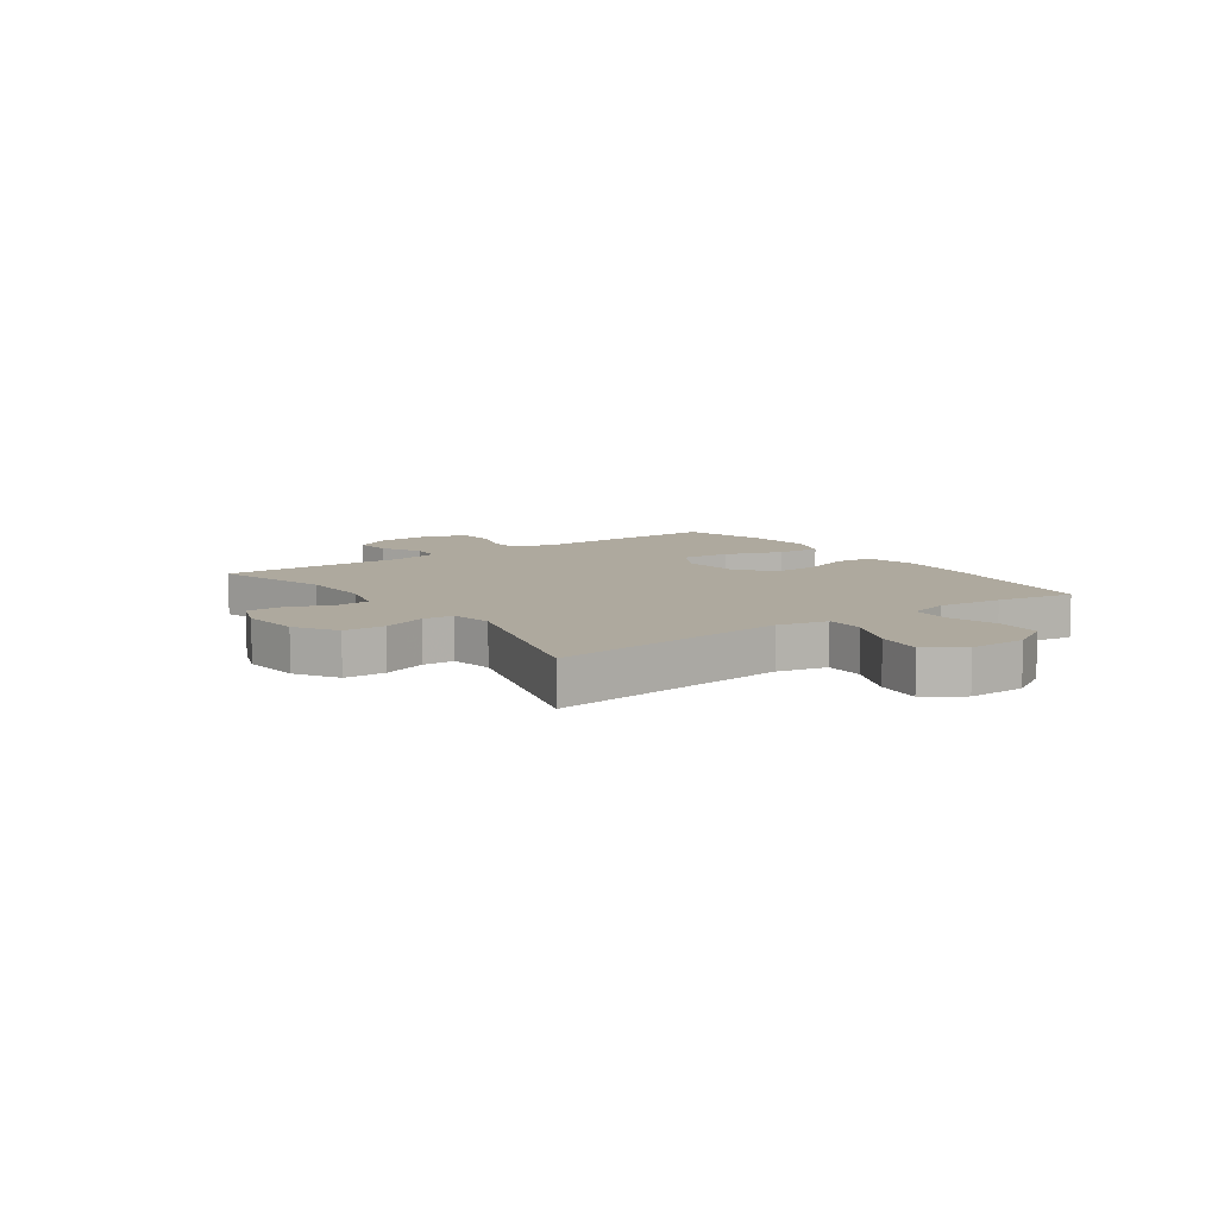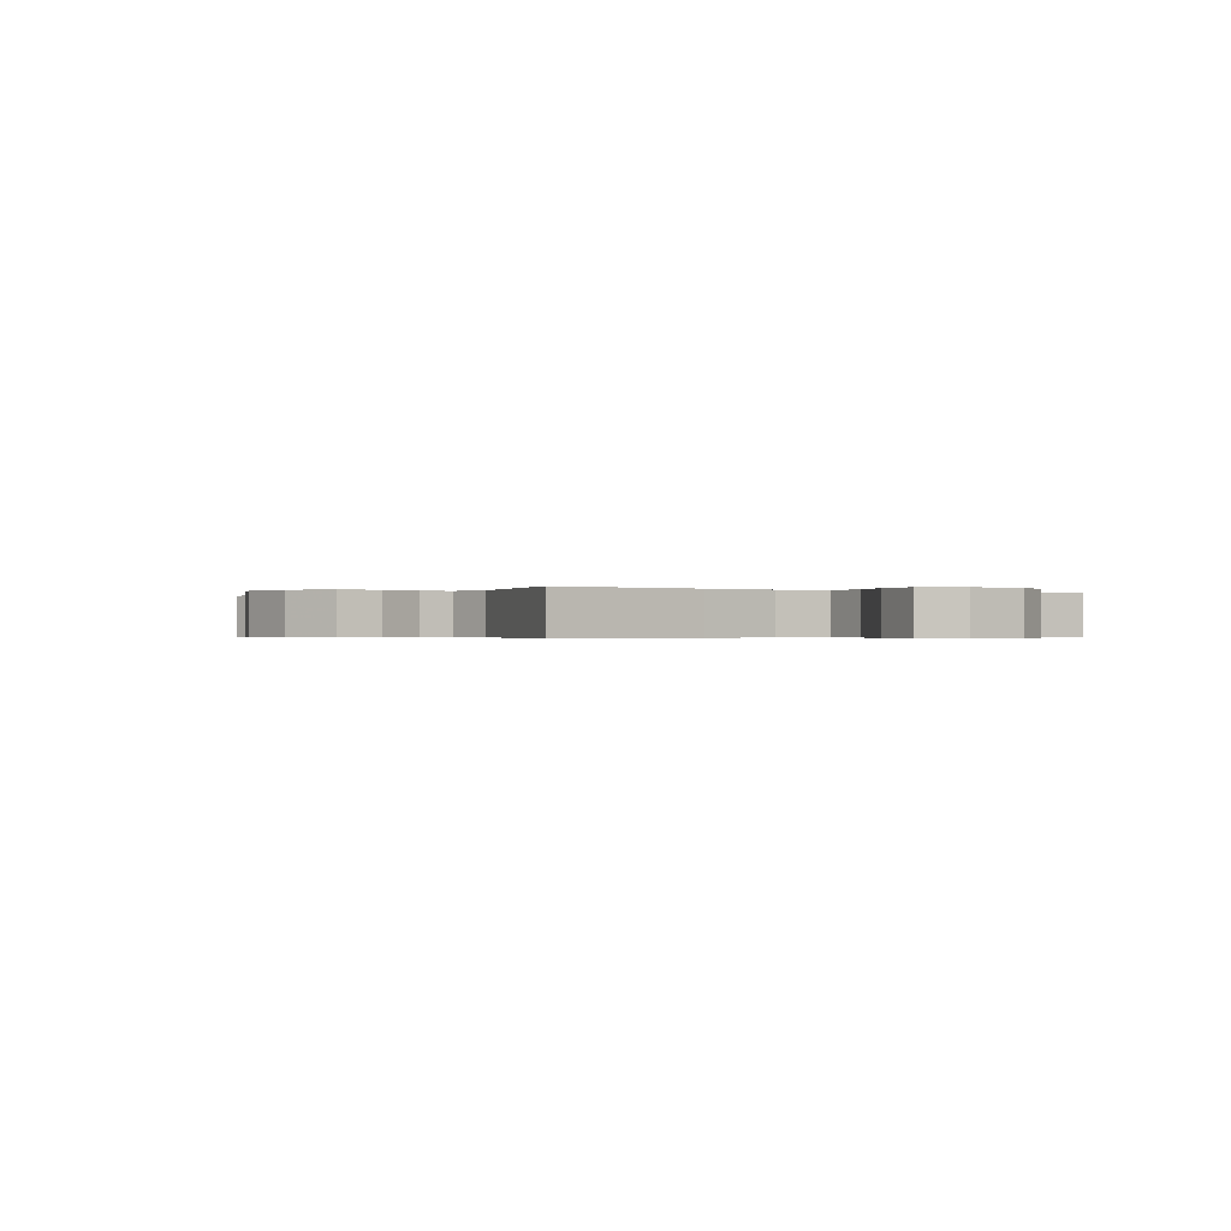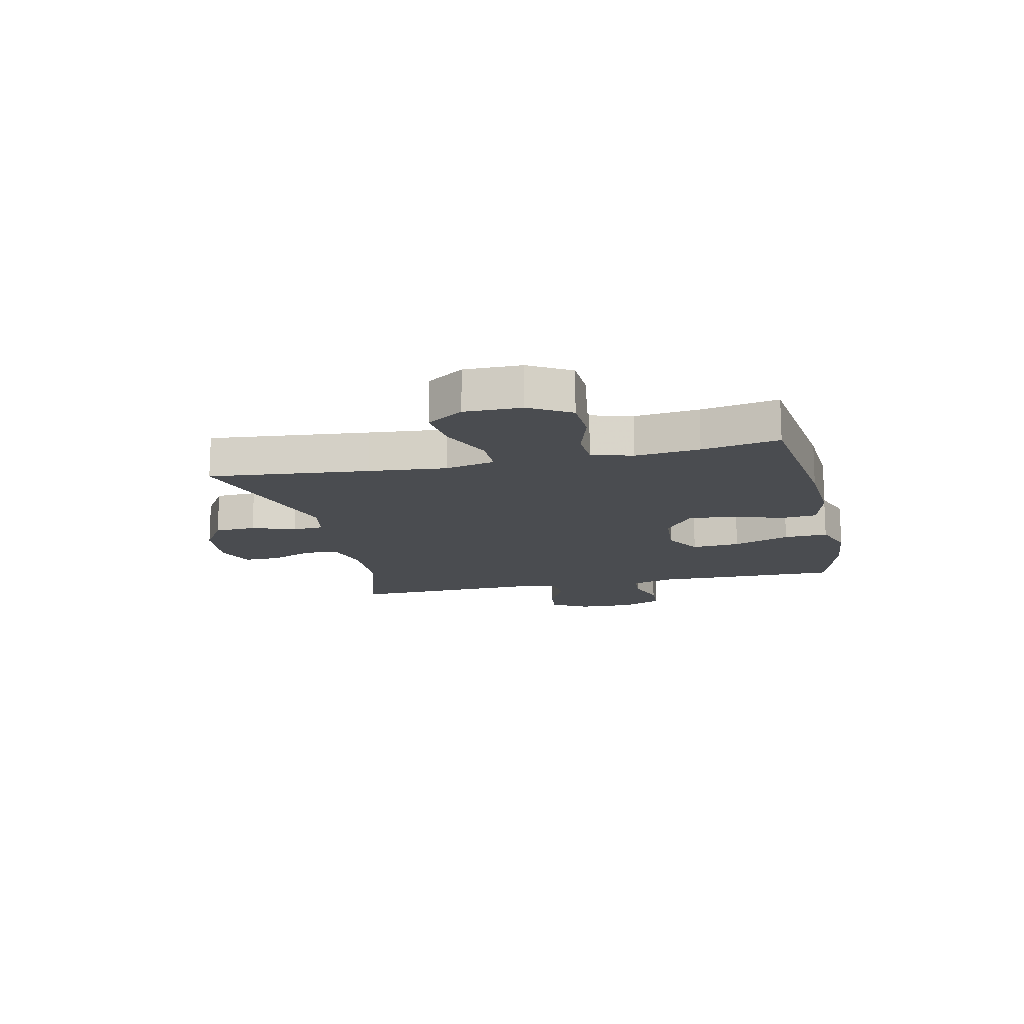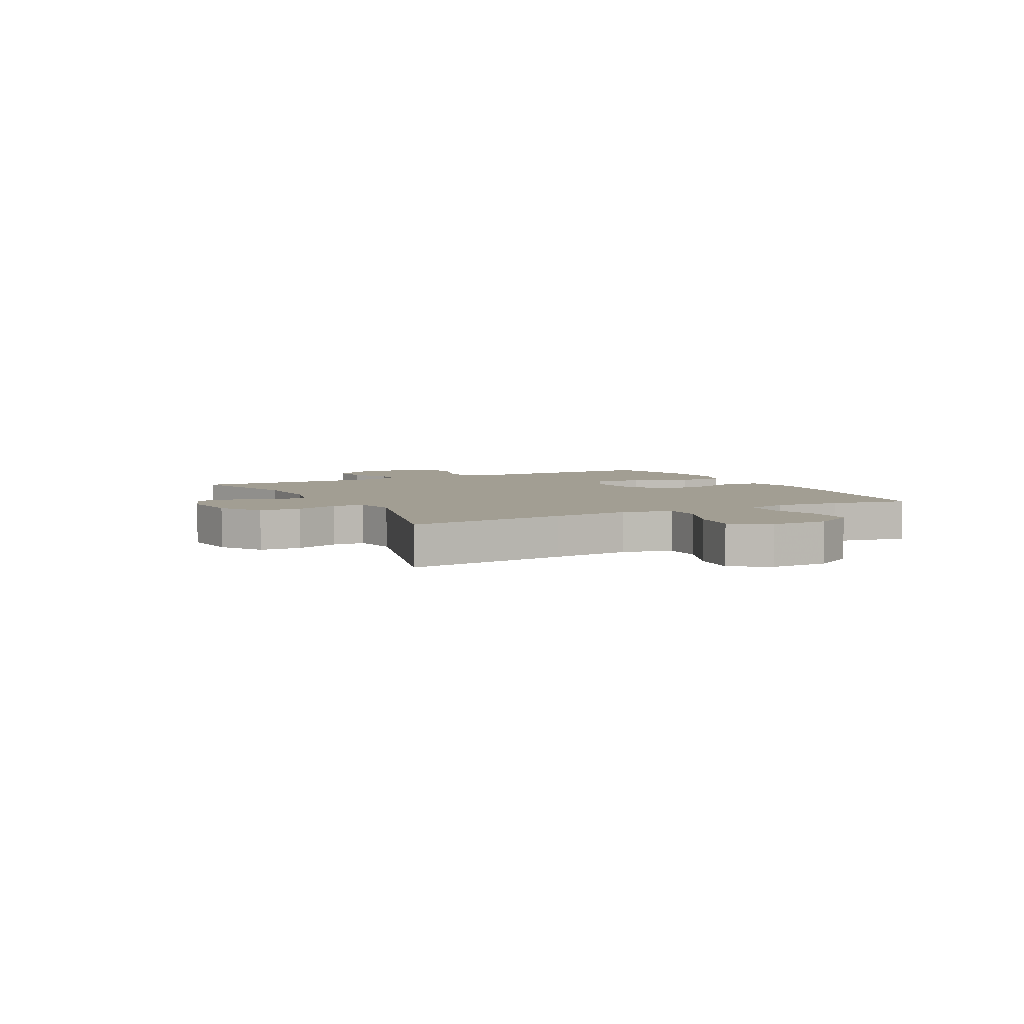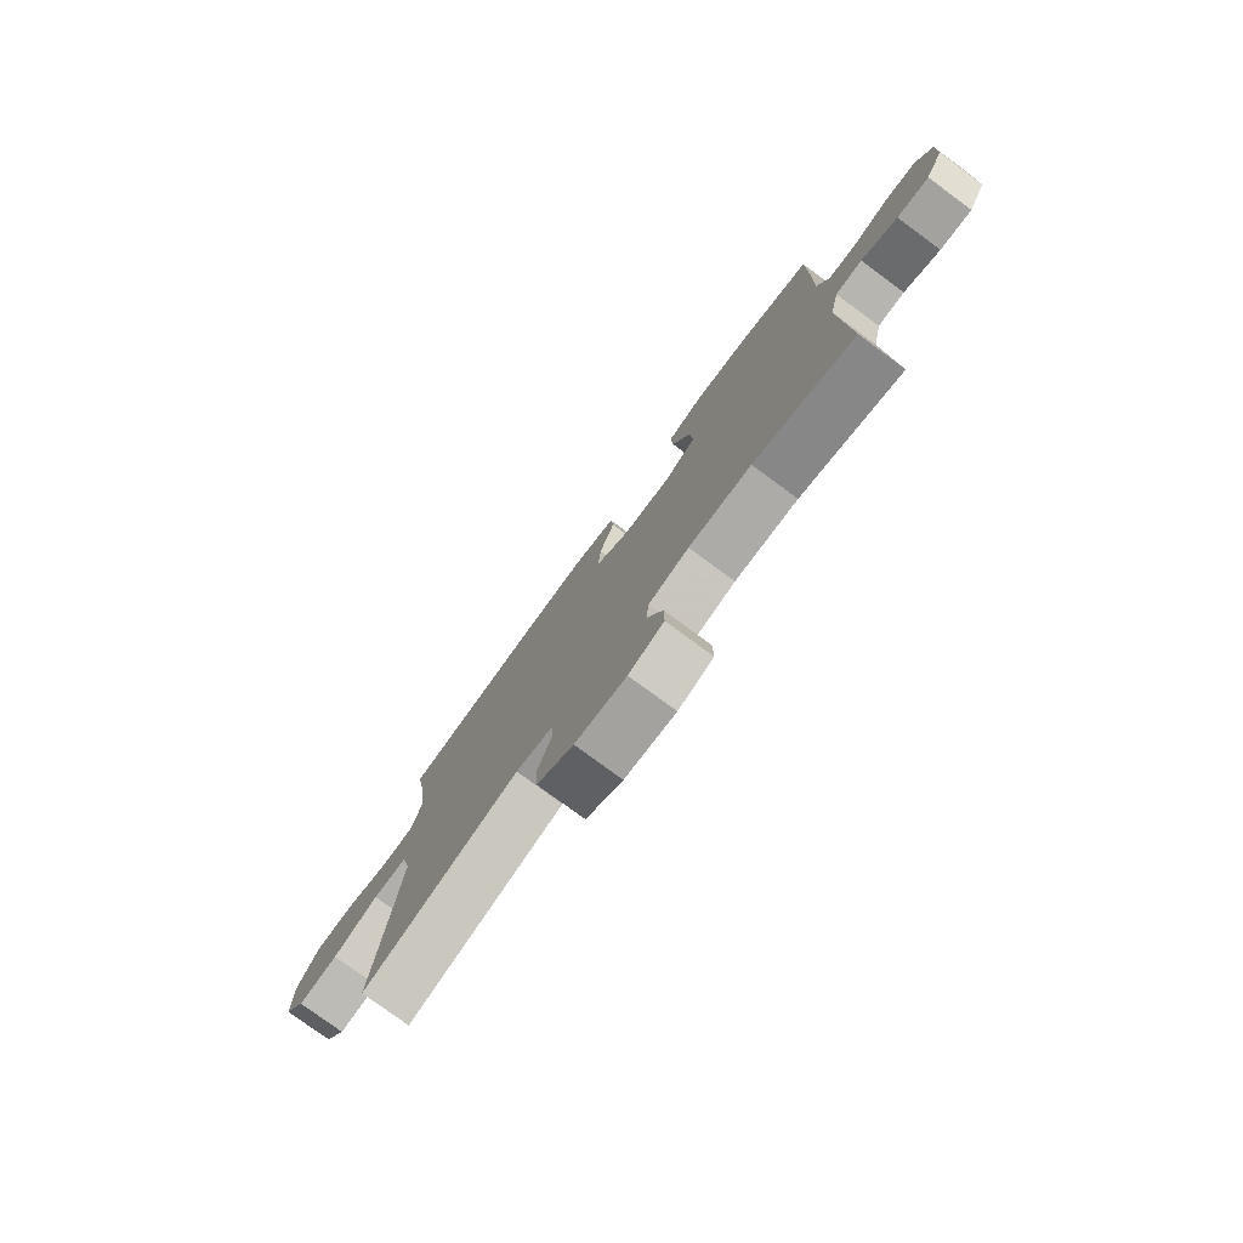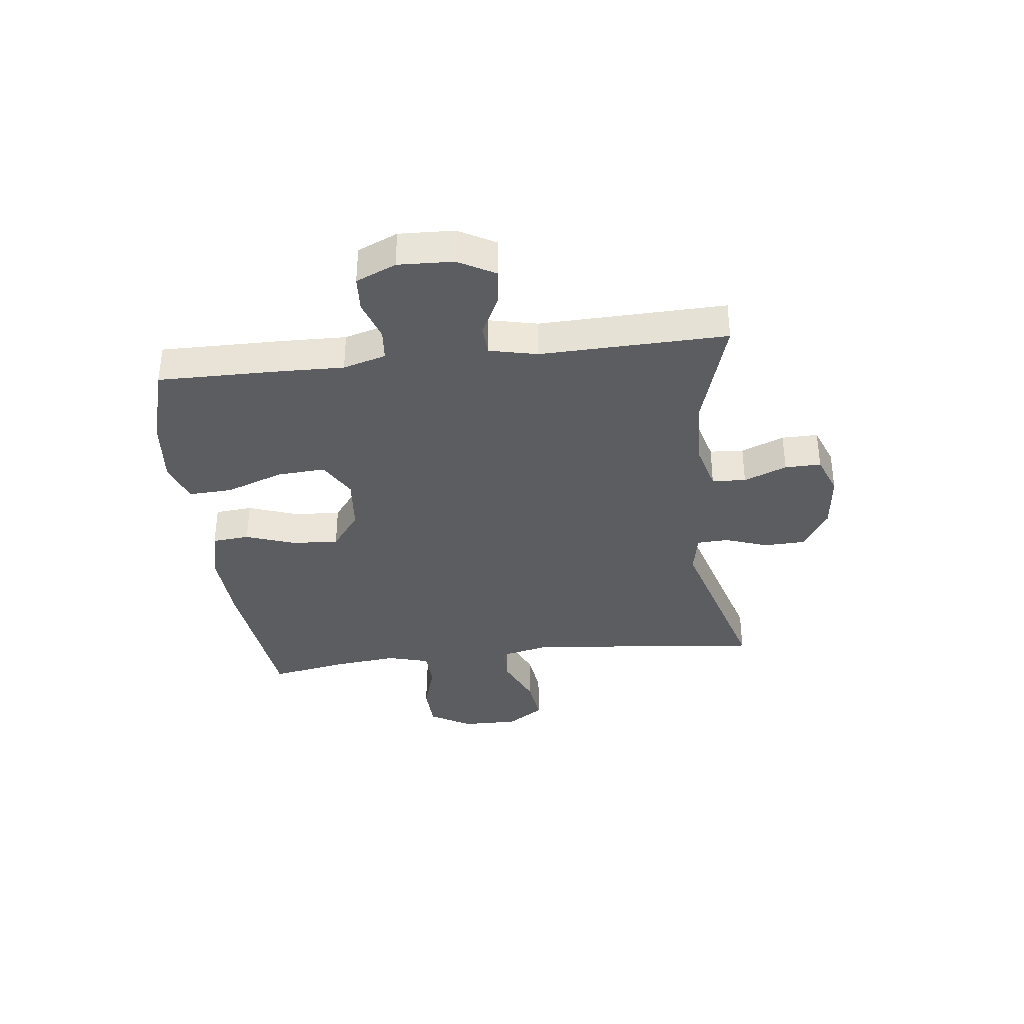
<metadata>
{"format":"obj","ext":"obj","renderer":"f3d","projection":"perspective","resolution":1024,"background":"white","views":[{"elev":9.0,"azim":-125.4,"up":"+Y"},{"elev":-0.4,"azim":-123.4,"up":"+Y"},{"elev":-14.7,"azim":-77.3,"up":"+Y"},{"elev":5.0,"azim":-117.6,"up":"+Y"},{"elev":-78.1,"azim":53.7,"up":"+Z"},{"elev":-36.0,"azim":96.7,"up":"+Y"}]}
</metadata>
<code>
v -0.5 0.07 0.5
v -0.218 0.07 0.534
v -0.082 0.07 0.542
v 0.008 0.07 0.52
v 0.014 0.07 0.454
v -0.017 0.07 0.366
v -0.022 0.07 0.284
v 0.046 0.07 0.233
v 0.144 0.07 0.224
v 0.211 0.07 0.263
v 0.205 0.07 0.349
v 0.168 0.07 0.45
v 0.164 0.07 0.528
v 0.237 0.07 0.554
v 0.355 0.07 0.542
v 0.5 0.07 0.5
v 0.498 0.07 0.285
v 0.495 0.07 0.17
v 0.517 0.07 0.094
v 0.573 0.07 0.089
v 0.646 0.07 0.113
v 0.709 0.07 0.109
v 0.74 0.07 0.038
v 0.736 0.07 -0.06
v 0.7 0.07 -0.125
v 0.636 0.07 -0.118
v 0.564 0.07 -0.082
v 0.51 0.07 -0.085
v 0.491 0.07 -0.17
v 0.5 0.07 -0.5
v 0.298 0.07 -0.439
v 0.172 0.07 -0.435
v 0.09 0.07 -0.457
v 0.086 0.07 -0.517
v 0.117 0.07 -0.593
v 0.118 0.07 -0.657
v 0.047 0.07 -0.684
v -0.056 0.07 -0.673
v -0.13 0.07 -0.627
v -0.133 0.07 -0.554
v -0.106 0.07 -0.477
v -0.109 0.07 -0.422
v -0.183 0.07 -0.408
v -0.5 0.07 -0.5
v -0.471 0.07 -0.217
v -0.458 0.07 -0.08
v -0.478 0.07 0.008
v -0.547 0.07 0.008
v -0.639 0.07 -0.032
v -0.72 0.07 -0.042
v -0.764 0.07 0.023
v -0.763 0.07 0.124
v -0.72 0.07 0.197
v -0.64 0.07 0.2
v -0.551 0.07 0.173
v -0.484 0.07 0.176
v -0.463 0.07 0.249
v -0.475 0.07 0.363
v -0.5 0 0.5
v -0.218 0 0.534
v -0.082 0 0.542
v 0.008 0 0.52
v 0.014 0 0.454
v -0.017 0 0.366
v -0.022 0 0.284
v 0.046 0 0.233
v 0.144 0 0.224
v 0.211 0 0.263
v 0.205 0 0.349
v 0.168 0 0.45
v 0.164 0 0.528
v 0.237 0 0.554
v 0.355 0 0.542
v 0.5 0 0.5
v 0.498 0 0.285
v 0.495 0 0.17
v 0.517 0 0.094
v 0.573 0 0.089
v 0.646 0 0.113
v 0.709 0 0.109
v 0.74 0 0.038
v 0.736 0 -0.06
v 0.7 0 -0.125
v 0.636 0 -0.118
v 0.564 0 -0.082
v 0.51 0 -0.085
v 0.491 0 -0.17
v 0.5 0 -0.5
v 0.298 0 -0.439
v 0.172 0 -0.435
v 0.09 0 -0.457
v 0.086 0 -0.517
v 0.117 0 -0.593
v 0.118 0 -0.657
v 0.047 0 -0.684
v -0.056 0 -0.673
v -0.13 0 -0.627
v -0.133 0 -0.554
v -0.106 0 -0.477
v -0.109 0 -0.422
v -0.183 0 -0.408
v -0.5 0 -0.5
v -0.471 0 -0.217
v -0.458 0 -0.08
v -0.478 0 0.008
v -0.547 0 0.008
v -0.639 0 -0.032
v -0.72 0 -0.042
v -0.764 0 0.023
v -0.763 0 0.124
v -0.72 0 0.197
v -0.64 0 0.2
v -0.551 0 0.173
v -0.484 0 0.176
v -0.463 0 0.249
v -0.475 0 0.363
f 53 54 55
f 52 53 55
f 51 52 55
f 50 51 55
f 49 50 55
f 48 49 55
f 47 48 55 56
f 46 47 56 57
f 43 44 45
f 42 43 45 46
f 39 40 41
f 38 39 41
f 37 38 41
f 36 37 41
f 35 36 41
f 34 35 41
f 33 34 41 42
f 42 46 57
f 33 42 57
f 32 33 57
f 29 30 31
f 32 57 58
f 31 32 58
f 29 31 58
f 28 29 58
f 25 26 27
f 24 25 27
f 23 24 27
f 22 23 27
f 21 22 27
f 20 21 27
f 16 17 18
f 15 16 18
f 14 15 18
f 13 14 18
f 12 13 18
f 11 12 18
f 10 11 18 19
f 9 10 19
f 8 9 19
f 4 5 6
f 3 4 6
f 2 3 6
f 1 2 6
f 58 1 6
f 58 6 7
f 19 20 27 28
f 8 19 28 58
f 7 8 58
f 113 112 111
f 113 111 110
f 113 110 109
f 113 109 108
f 113 108 107
f 113 107 106
f 114 113 106 105
f 115 114 105 104
f 103 102 101
f 104 103 101 100
f 99 98 97
f 99 97 96
f 99 96 95
f 99 95 94
f 99 94 93
f 99 93 92
f 100 99 92 91
f 115 104 100
f 115 100 91
f 115 91 90
f 89 88 87
f 116 115 90
f 116 90 89
f 116 89 87
f 116 87 86
f 85 84 83
f 85 83 82
f 85 82 81
f 85 81 80
f 85 80 79
f 85 79 78
f 76 75 74
f 76 74 73
f 76 73 72
f 76 72 71
f 76 71 70
f 76 70 69
f 77 76 69 68
f 77 68 67
f 77 67 66
f 64 63 62
f 64 62 61
f 64 61 60
f 64 60 59
f 64 59 116
f 65 64 116
f 86 85 78 77
f 116 86 77 66
f 116 66 65
f 1 59 60 2
f 2 60 61 3
f 3 61 62 4
f 4 62 63 5
f 5 63 64 6
f 6 64 65 7
f 7 65 66 8
f 8 66 67 9
f 9 67 68 10
f 10 68 69 11
f 11 69 70 12
f 12 70 71 13
f 13 71 72 14
f 14 72 73 15
f 15 73 74 16
f 16 74 75 17
f 17 75 76 18
f 18 76 77 19
f 19 77 78 20
f 20 78 79 21
f 21 79 80 22
f 22 80 81 23
f 23 81 82 24
f 24 82 83 25
f 25 83 84 26
f 26 84 85 27
f 27 85 86 28
f 28 86 87 29
f 29 87 88 30
f 30 88 89 31
f 31 89 90 32
f 32 90 91 33
f 33 91 92 34
f 34 92 93 35
f 35 93 94 36
f 36 94 95 37
f 37 95 96 38
f 38 96 97 39
f 39 97 98 40
f 40 98 99 41
f 41 99 100 42
f 42 100 101 43
f 43 101 102 44
f 44 102 103 45
f 45 103 104 46
f 46 104 105 47
f 47 105 106 48
f 48 106 107 49
f 49 107 108 50
f 50 108 109 51
f 51 109 110 52
f 52 110 111 53
f 53 111 112 54
f 54 112 113 55
f 55 113 114 56
f 56 114 115 57
f 57 115 116 58
f 58 116 59 1

</code>
